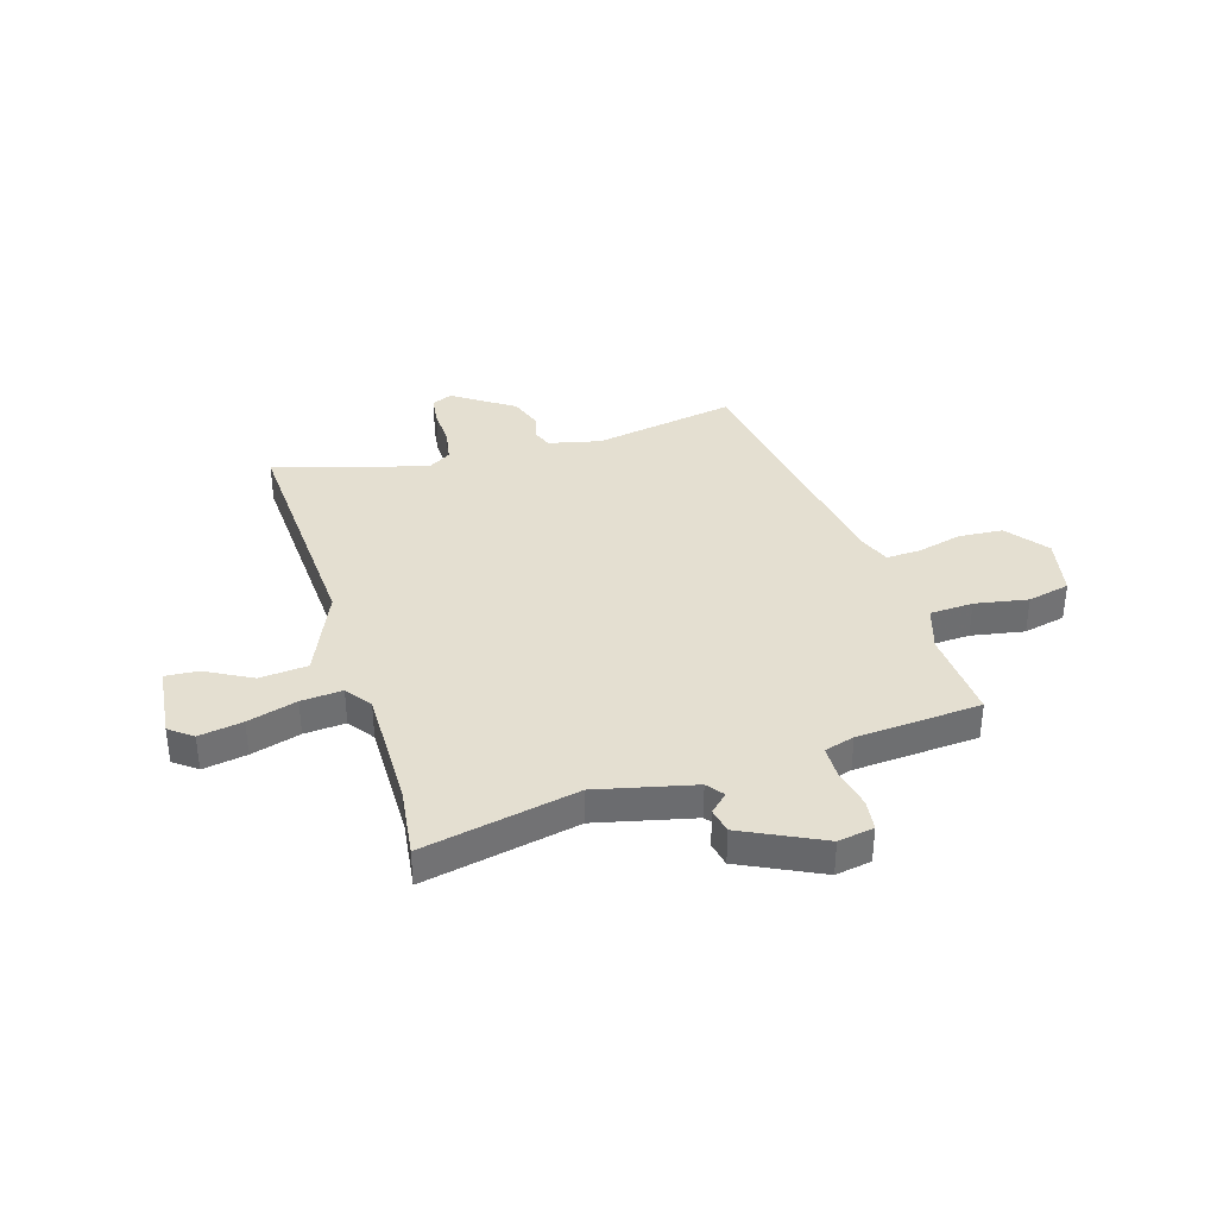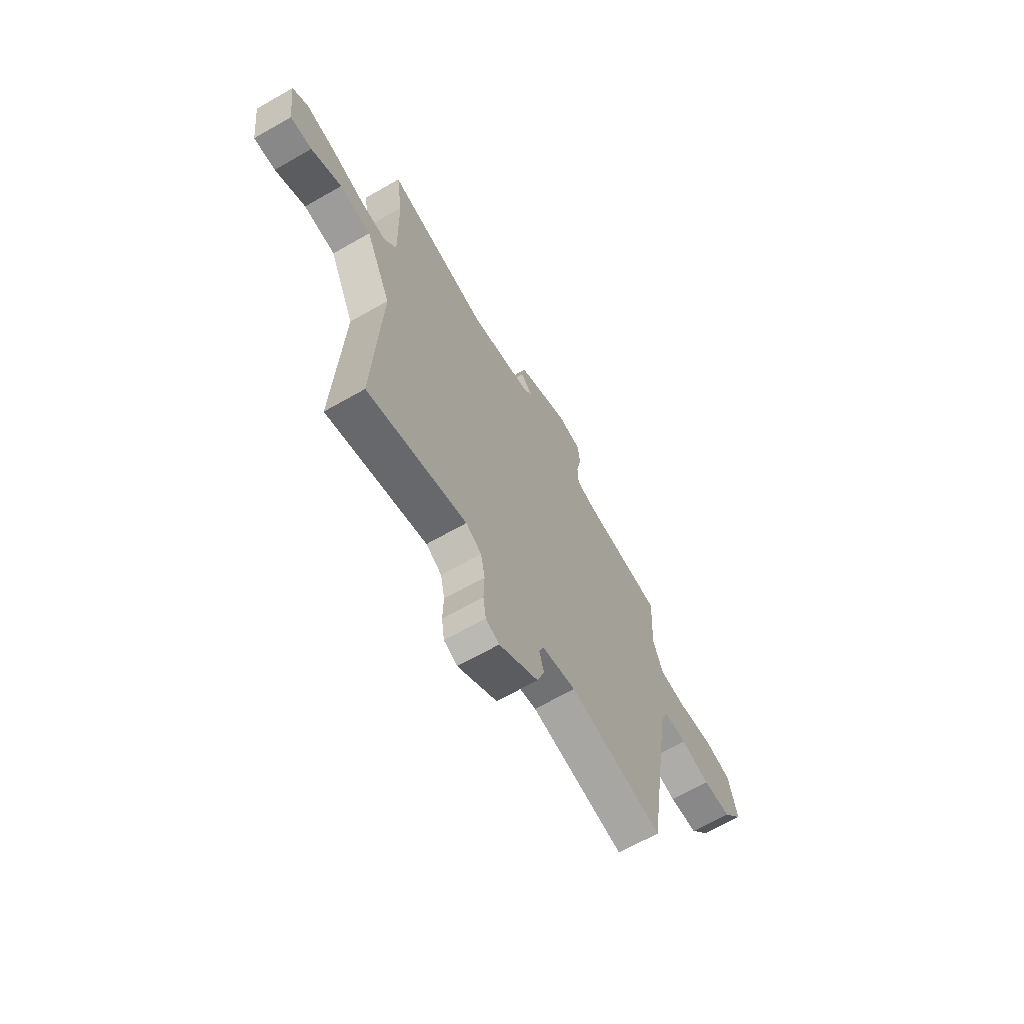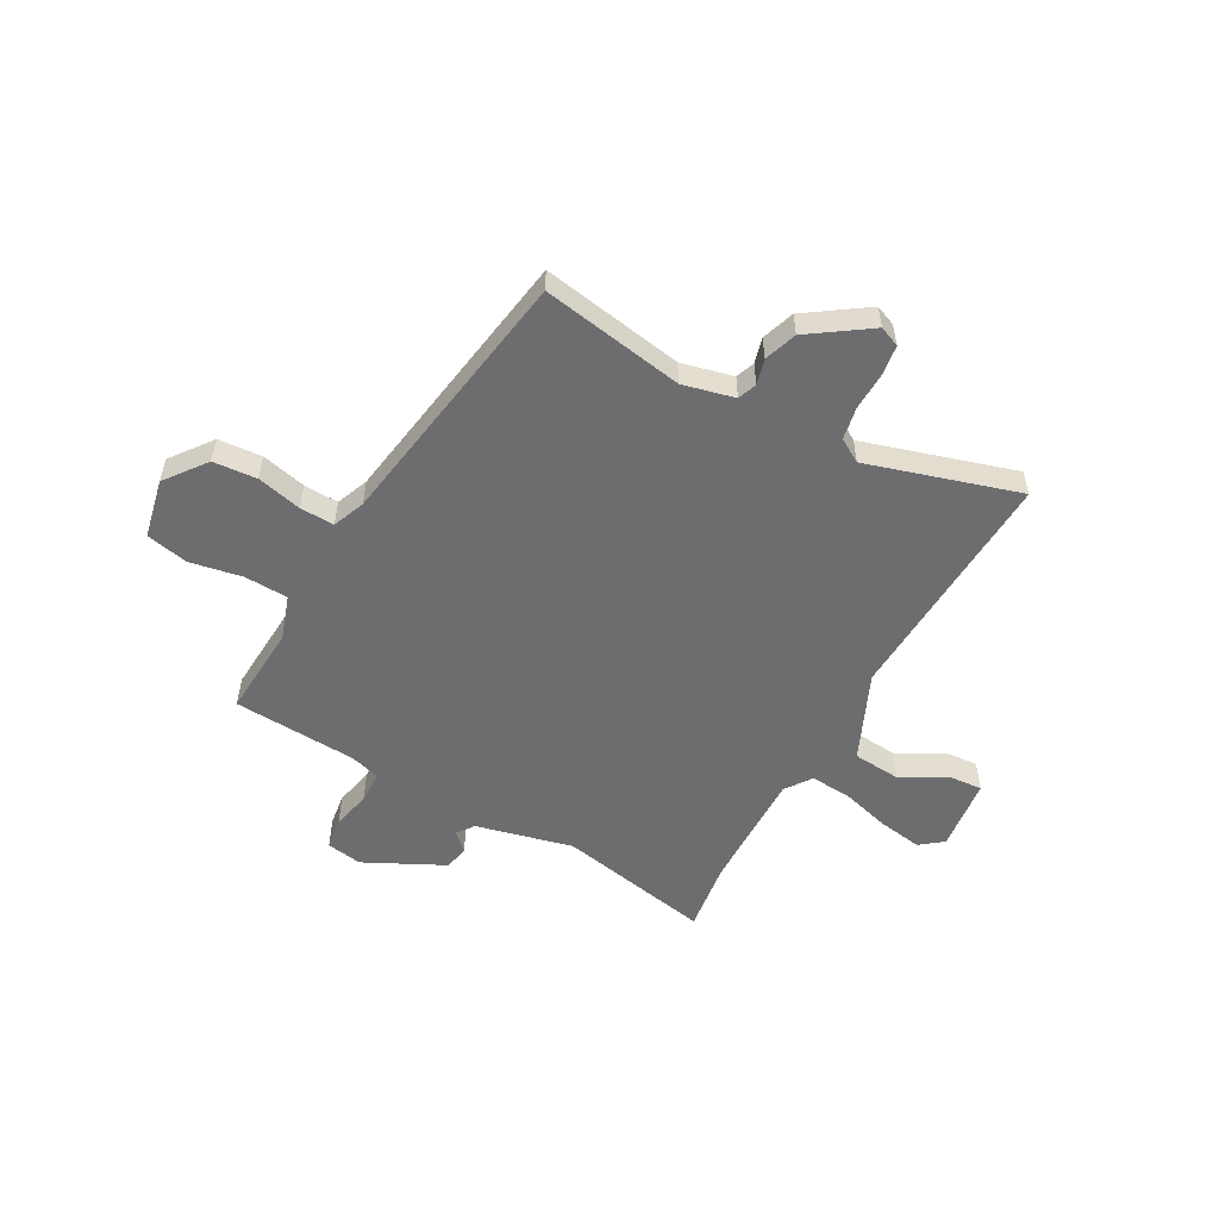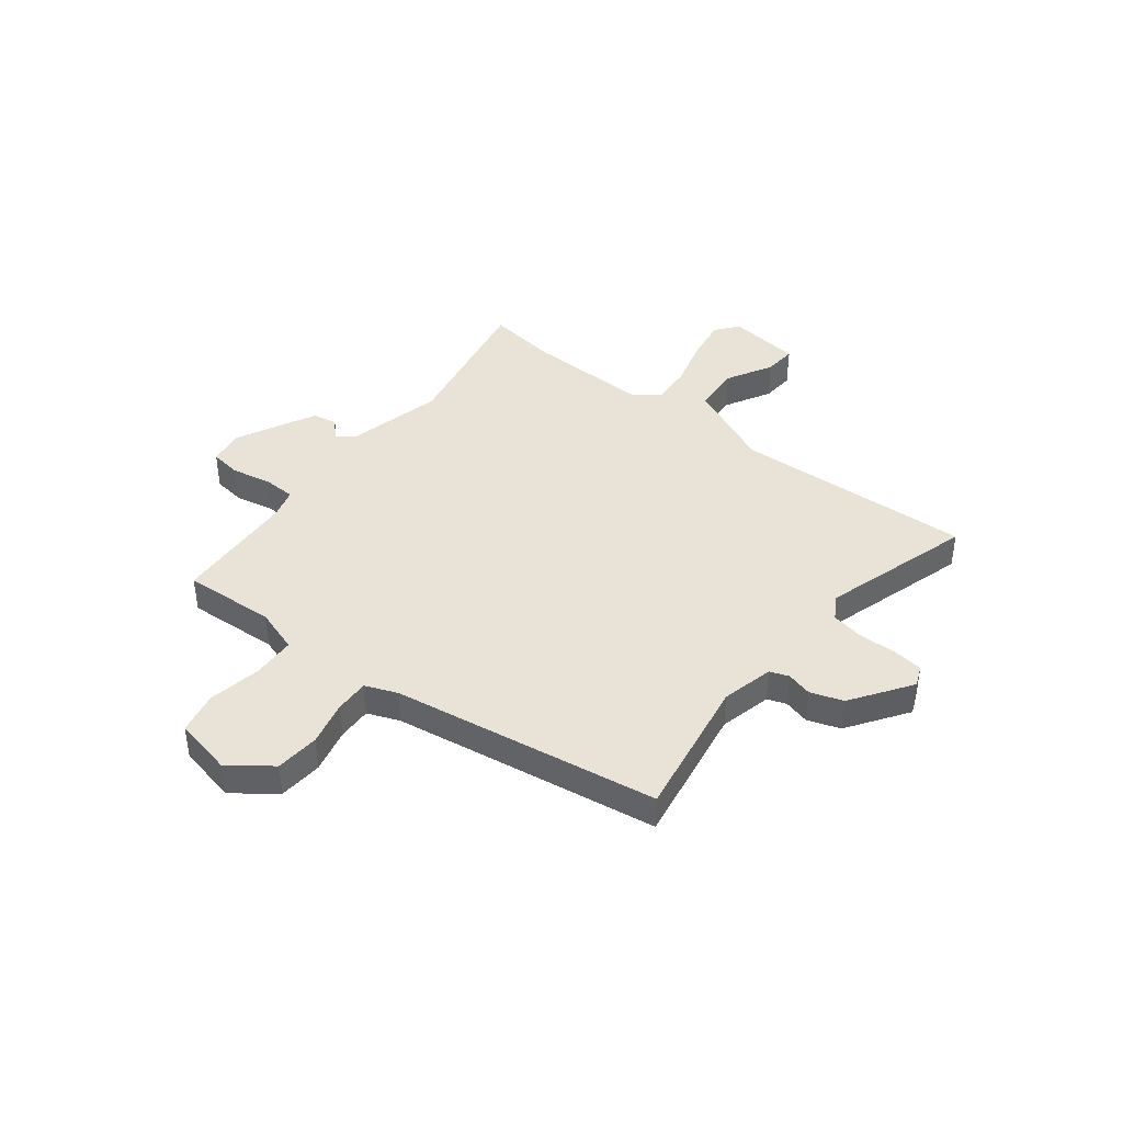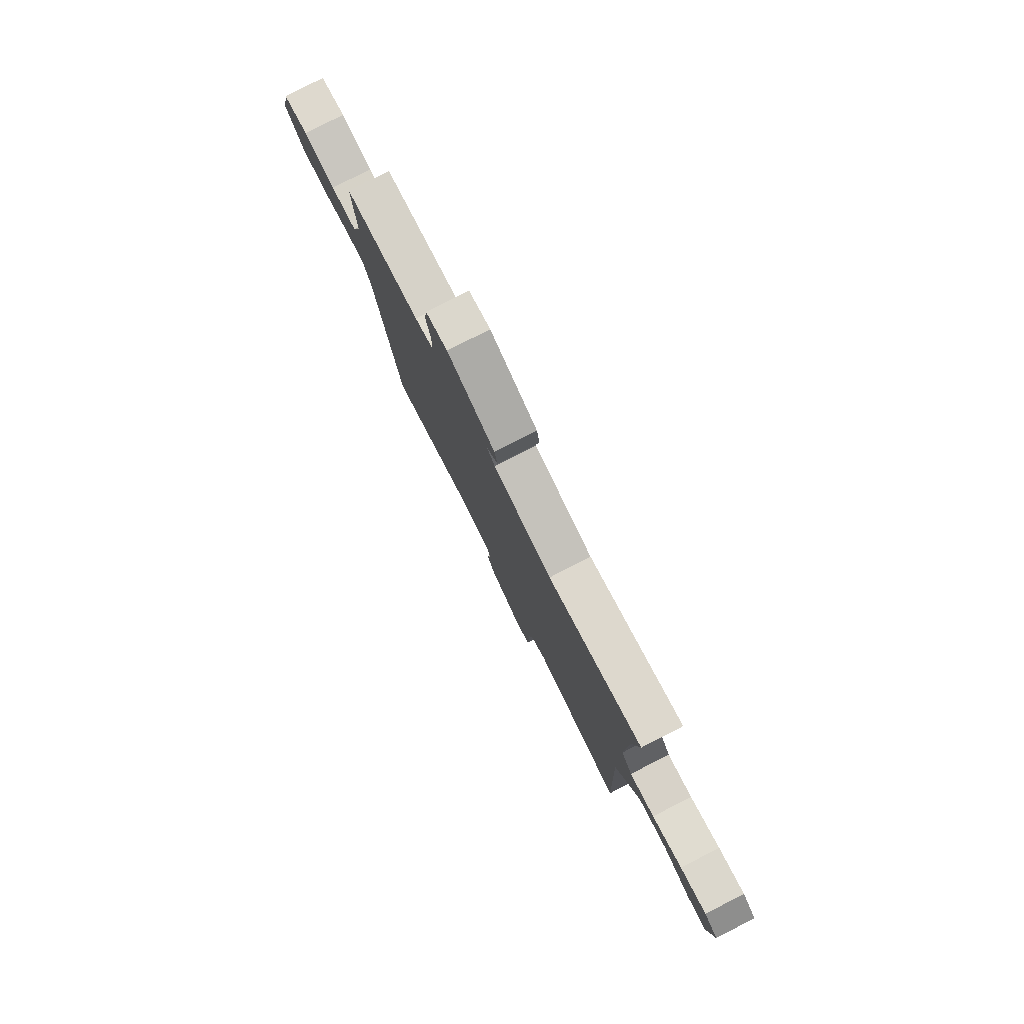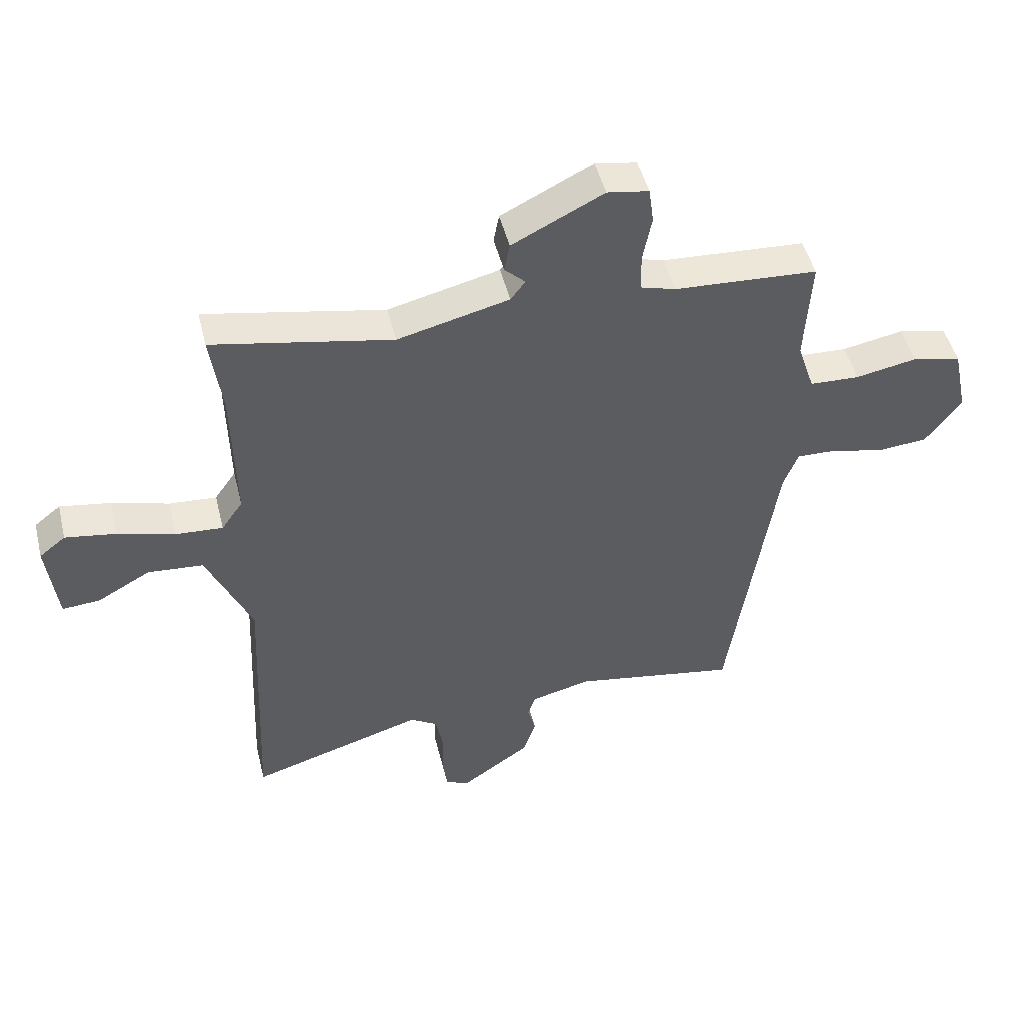
<metadata>
{"format":"obj","ext":"obj","renderer":"f3d","projection":"perspective","resolution":1024,"background":"white","views":[{"elev":36.6,"azim":-17.6,"up":"+Y"},{"elev":-66.7,"azim":-60.2,"up":"+Z"},{"elev":-54.1,"azim":150.9,"up":"+Y"},{"elev":41.8,"azim":127.9,"up":"+Y"},{"elev":79.8,"azim":-117.0,"up":"+Z"},{"elev":47.9,"azim":-13.7,"up":"+Z"}]}
</metadata>
<code>
v 0.384 0.07 -0.503
v 0.114 0.07 -0.458
v 0.016 0.07 -0.482
v 0.003 0.07 -0.518
v 0.016 0.07 -0.566
v -0.005 0.07 -0.628
v -0.118 0.07 -0.706
v -0.157 0.07 -0.69
v -0.165 0.07 -0.633
v -0.163 0.07 -0.561
v -0.175 0.07 -0.499
v -0.22 0.07 -0.472
v -0.506 0.07 -0.559
v -0.486 0.07 -0.105
v -0.56 0.07 0.06
v -0.651 0.07 0.067
v -0.738 0.07 0.019
v -0.8 0.07 0.014
v -0.817 0.07 0.153
v -0.774 0.07 0.187
v -0.691 0.07 0.174
v -0.597 0.07 0.148
v -0.519 0.07 0.143
v -0.484 0.07 0.193
v -0.489 0.07 0.424
v -0.508 0.07 0.558
v -0.214 0.07 0.502
v -0.031 0.07 0.547
v -0.007 0.07 0.579
v -0.041 0.07 0.611
v -0.032 0.07 0.658
v 0.118 0.07 0.733
v 0.186 0.07 0.722
v 0.194 0.07 0.663
v 0.179 0.07 0.587
v 0.181 0.07 0.526
v 0.238 0.07 0.51
v 0.473 0.07 0.497
v 0.463 0.07 0.323
v 0.491 0.07 0.239
v 0.573 0.07 0.236
v 0.673 0.07 0.255
v 0.753 0.07 0.238
v 0.777 0.07 0.126
v 0.718 0.07 0.048
v 0.635 0.07 0.041
v 0.55 0.07 0.061
v 0.485 0.07 0.063
v 0.461 0.07 0.002
v 0.384 0 -0.503
v 0.114 0 -0.458
v 0.016 0 -0.482
v 0.003 0 -0.518
v 0.016 0 -0.566
v -0.005 0 -0.628
v -0.118 0 -0.706
v -0.157 0 -0.69
v -0.165 0 -0.633
v -0.163 0 -0.561
v -0.175 0 -0.499
v -0.22 0 -0.472
v -0.506 0 -0.559
v -0.486 0 -0.105
v -0.56 0 0.06
v -0.651 0 0.067
v -0.738 0 0.019
v -0.8 0 0.014
v -0.817 0 0.153
v -0.774 0 0.187
v -0.691 0 0.174
v -0.597 0 0.148
v -0.519 0 0.143
v -0.484 0 0.193
v -0.489 0 0.424
v -0.508 0 0.558
v -0.214 0 0.502
v -0.031 0 0.547
v -0.007 0 0.579
v -0.041 0 0.611
v -0.032 0 0.658
v 0.118 0 0.733
v 0.186 0 0.722
v 0.194 0 0.663
v 0.179 0 0.587
v 0.181 0 0.526
v 0.238 0 0.51
v 0.473 0 0.497
v 0.463 0 0.323
v 0.491 0 0.239
v 0.573 0 0.236
v 0.673 0 0.255
v 0.753 0 0.238
v 0.777 0 0.126
v 0.718 0 0.048
v 0.635 0 0.041
v 0.55 0 0.061
v 0.485 0 0.063
v 0.461 0 0.002
f 44 45 46 47
f 44 47 48
f 41 42 43 44
f 40 41 44 48
f 39 40 48 49
f 37 38 39
f 36 37 39 49
f 32 33 34 35
f 32 35 36
f 29 30 31 32
f 28 29 32 36
f 27 28 36 49
f 25 26 27 49
f 19 20 21 22
f 19 22 23
f 16 17 18 19
f 15 16 19 23
f 14 15 23 24
f 12 13 14
f 11 12 14 24
f 7 8 9 10
f 7 10 11
f 4 5 6 7
f 3 4 7 11
f 2 3 11 24
f 24 25 49
f 1 2 24 49
f 96 95 94 93
f 97 96 93
f 93 92 91 90
f 97 93 90 89
f 98 97 89 88
f 88 87 86
f 98 88 86 85
f 84 83 82 81
f 85 84 81
f 81 80 79 78
f 85 81 78 77
f 98 85 77 76
f 98 76 75 74
f 71 70 69 68
f 72 71 68
f 68 67 66 65
f 72 68 65 64
f 73 72 64 63
f 63 62 61
f 73 63 61 60
f 59 58 57 56
f 60 59 56
f 56 55 54 53
f 60 56 53 52
f 73 60 52 51
f 98 74 73
f 98 73 51 50
f 1 50 51 2
f 2 51 52 3
f 3 52 53 4
f 4 53 54 5
f 5 54 55 6
f 6 55 56 7
f 7 56 57 8
f 8 57 58 9
f 9 58 59 10
f 10 59 60 11
f 11 60 61 12
f 12 61 62 13
f 13 62 63 14
f 14 63 64 15
f 15 64 65 16
f 16 65 66 17
f 17 66 67 18
f 18 67 68 19
f 19 68 69 20
f 20 69 70 21
f 21 70 71 22
f 22 71 72 23
f 23 72 73 24
f 24 73 74 25
f 25 74 75 26
f 26 75 76 27
f 27 76 77 28
f 28 77 78 29
f 29 78 79 30
f 30 79 80 31
f 31 80 81 32
f 32 81 82 33
f 33 82 83 34
f 34 83 84 35
f 35 84 85 36
f 36 85 86 37
f 37 86 87 38
f 38 87 88 39
f 39 88 89 40
f 40 89 90 41
f 41 90 91 42
f 42 91 92 43
f 43 92 93 44
f 44 93 94 45
f 45 94 95 46
f 46 95 96 47
f 47 96 97 48
f 48 97 98 49
f 49 98 50 1

</code>
